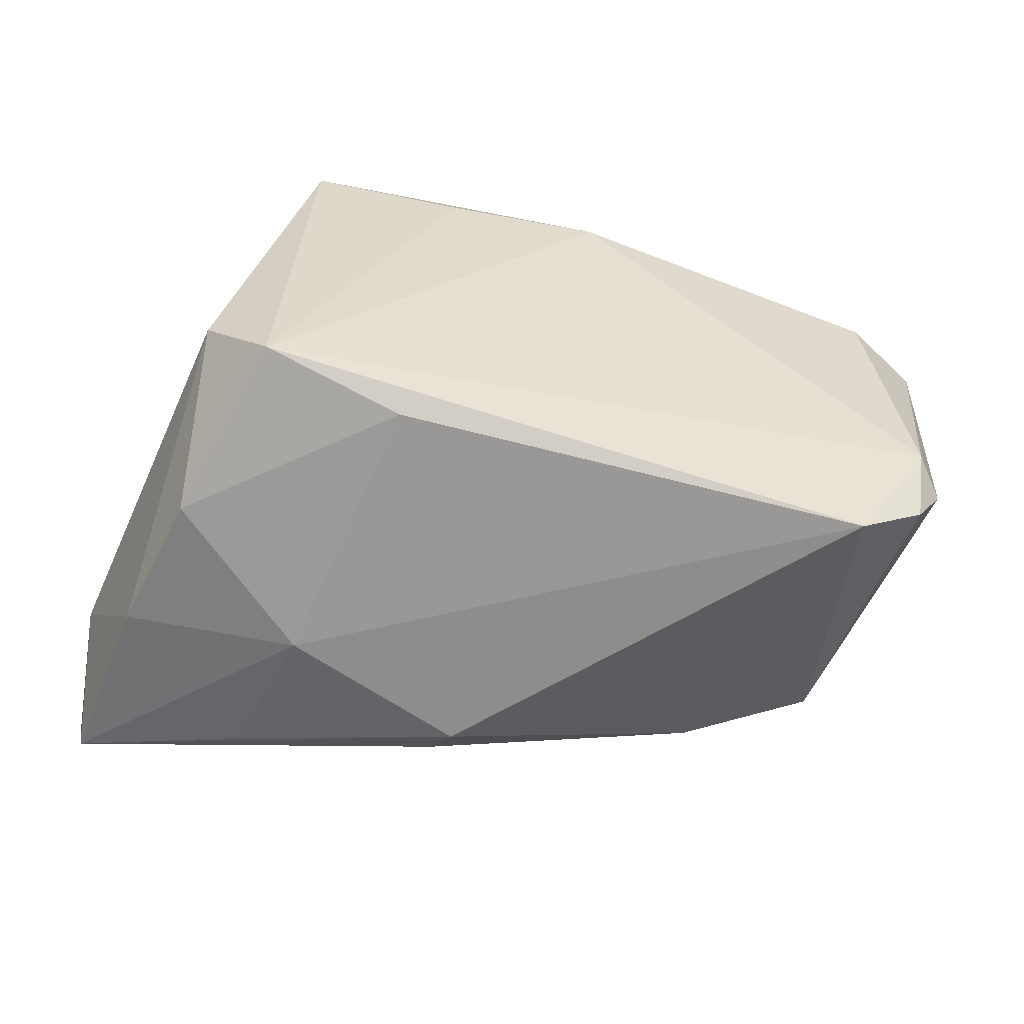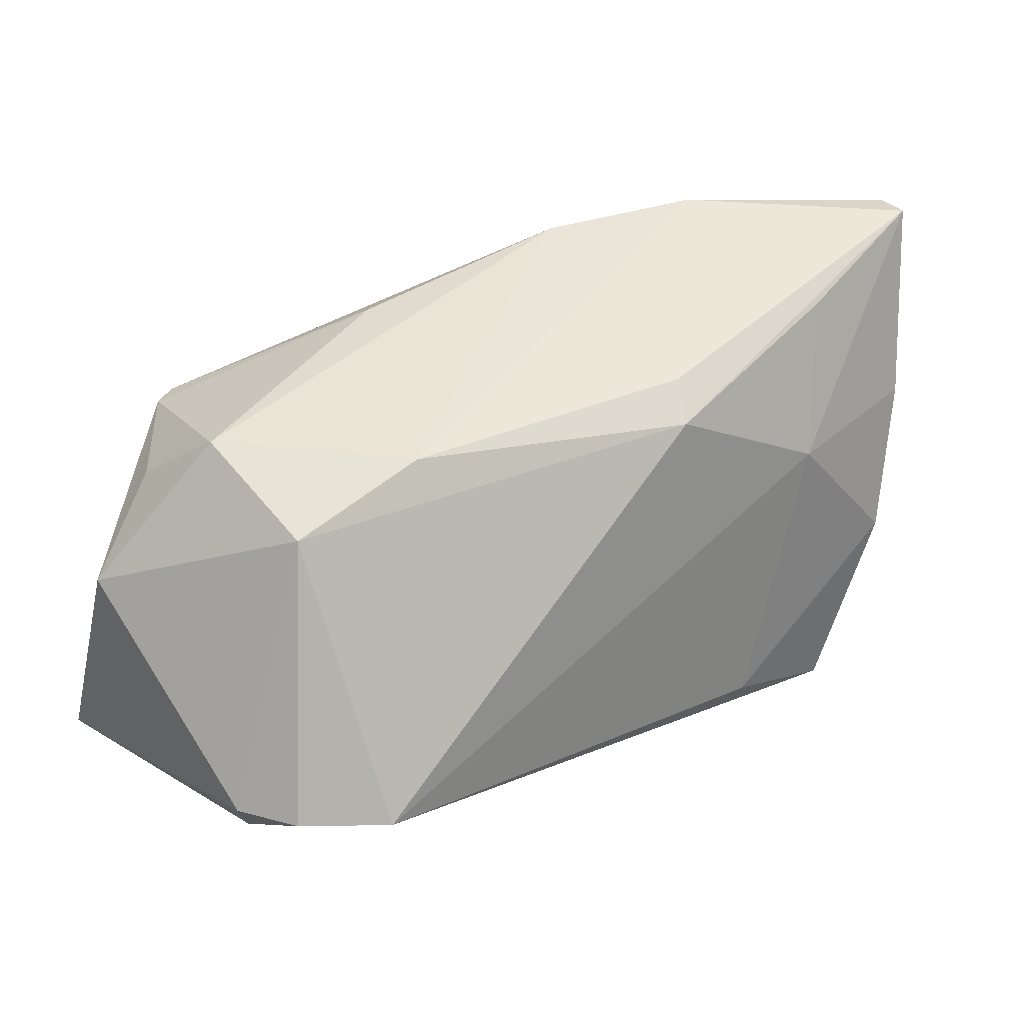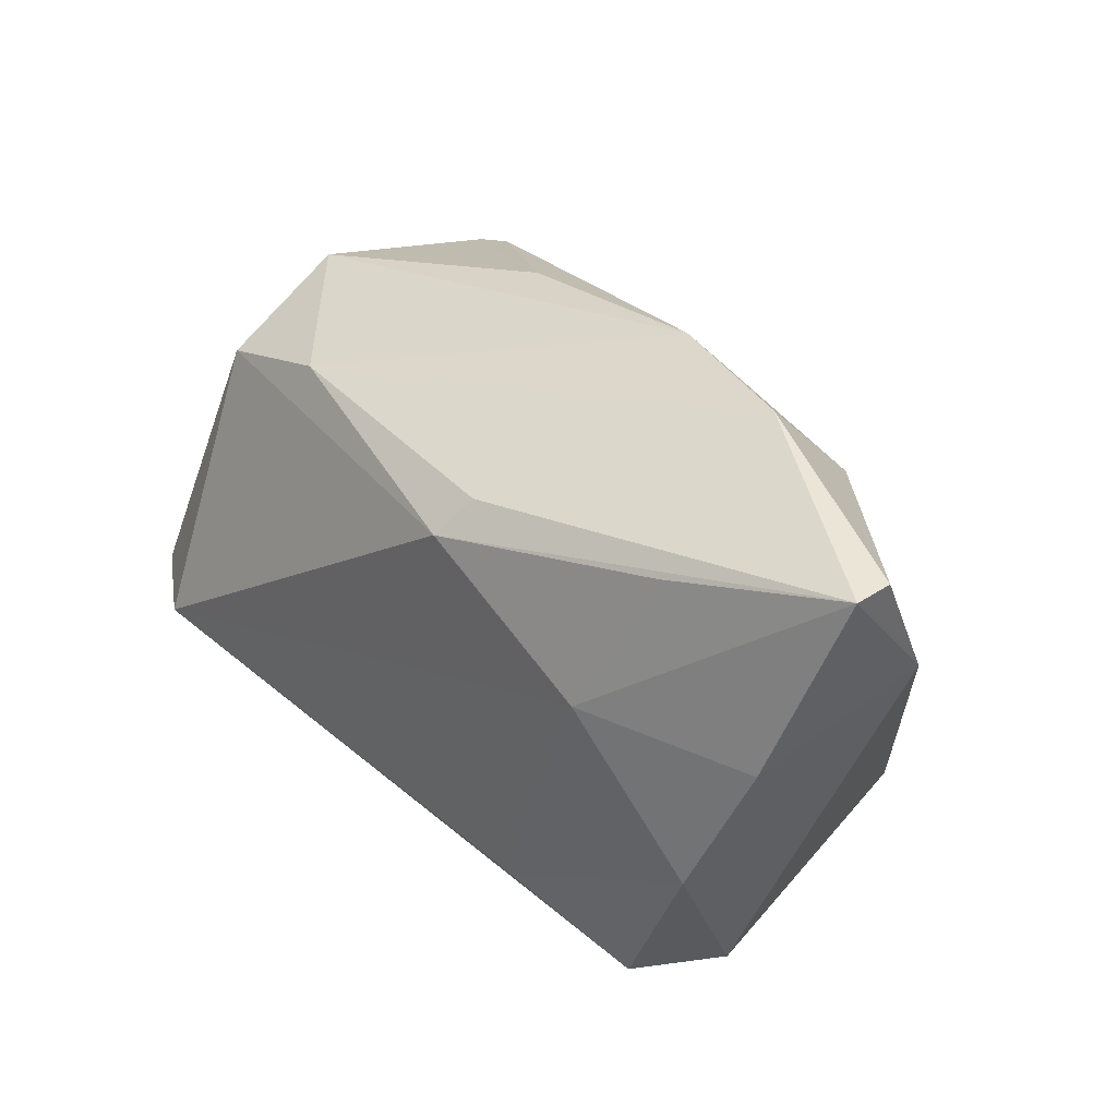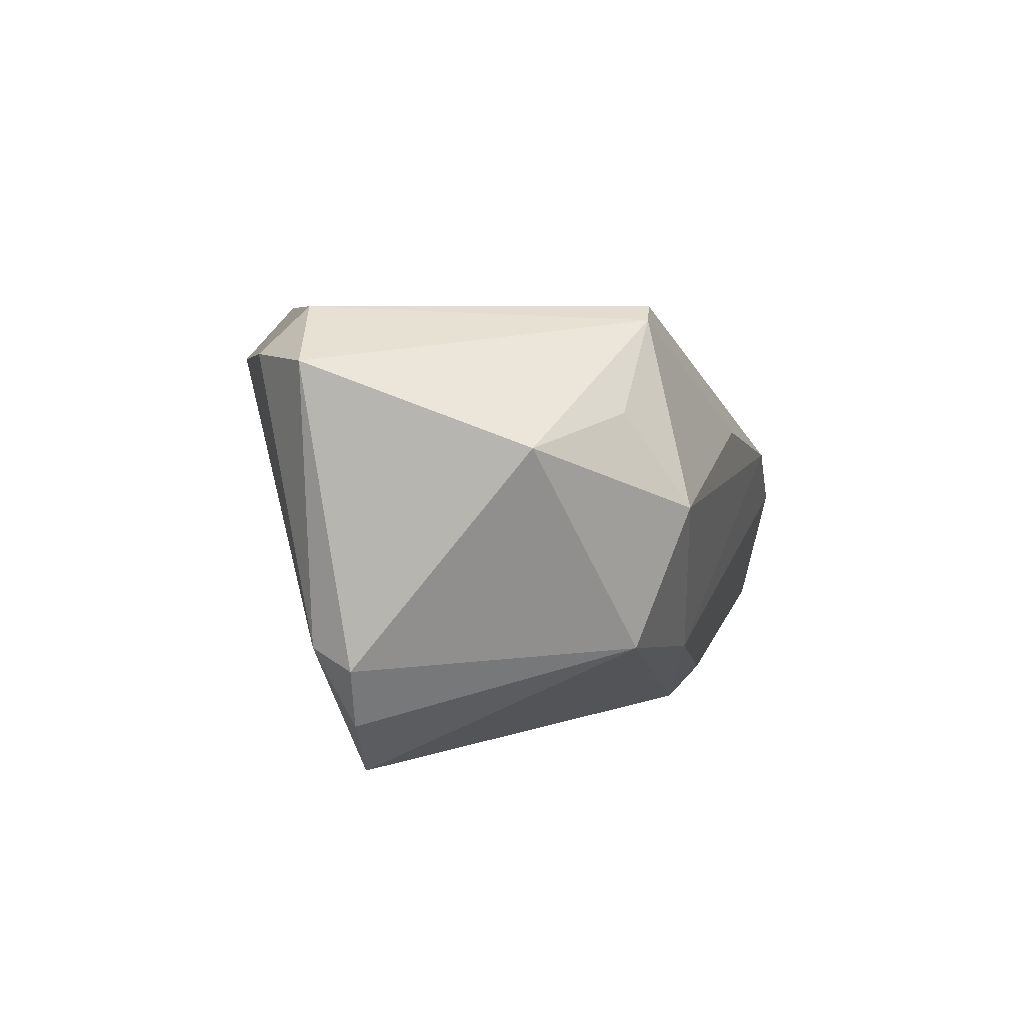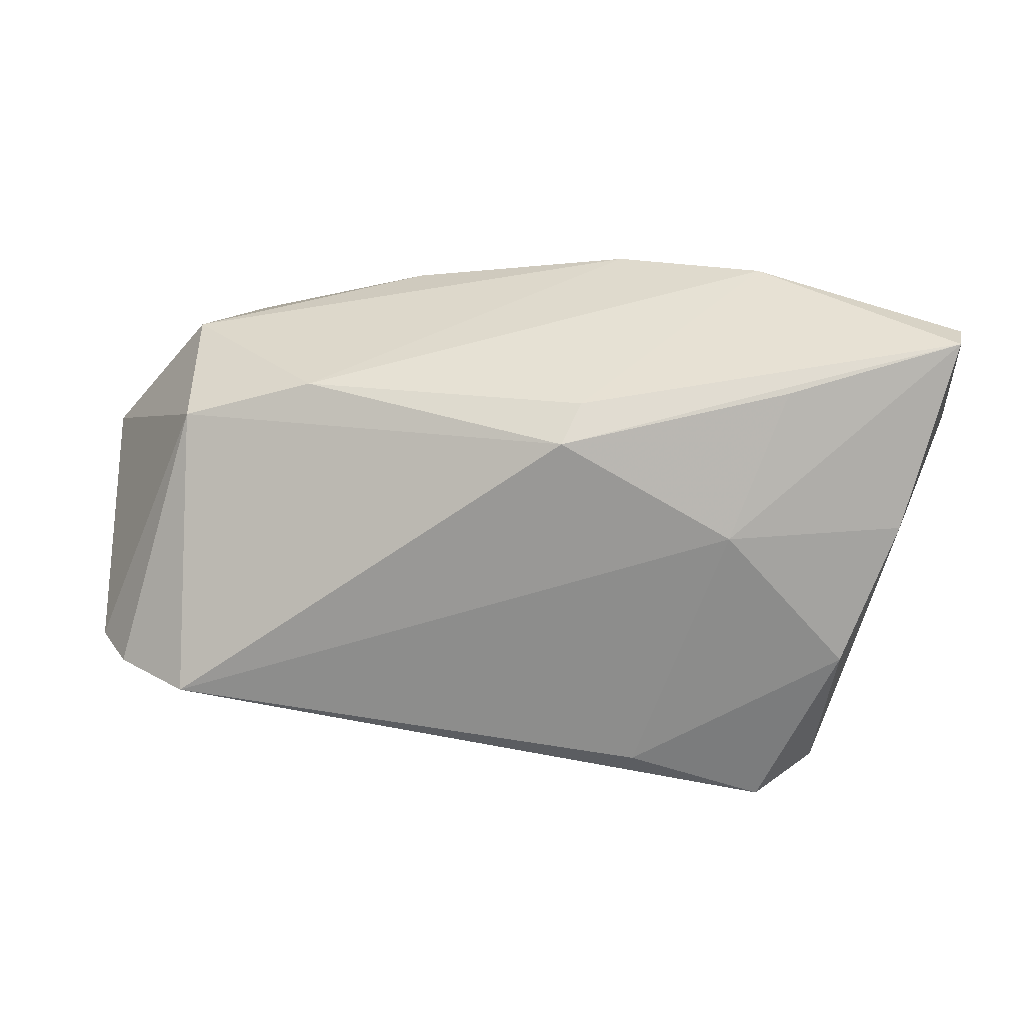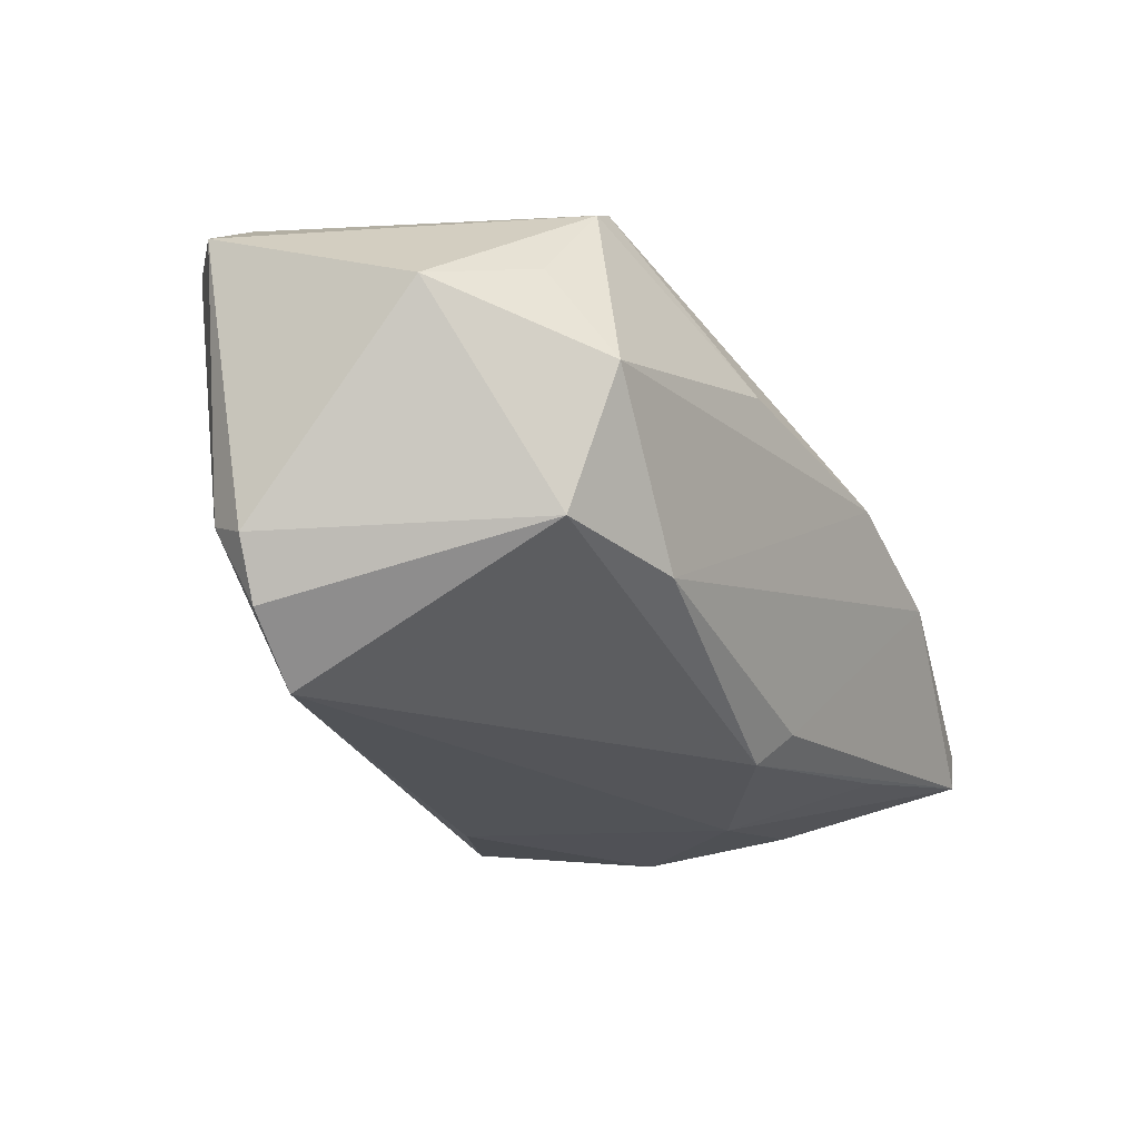
<metadata>
{"format":"obj","ext":"obj","renderer":"f3d","projection":"perspective","resolution":1024,"background":"white","views":[{"elev":-68.8,"azim":-7.8,"up":"+Z"},{"elev":30.2,"azim":138.8,"up":"+Y"},{"elev":38.9,"azim":-138.9,"up":"+Y"},{"elev":5.6,"azim":94.1,"up":"+Z"},{"elev":-64.5,"azim":177.4,"up":"+Z"},{"elev":-21.0,"azim":112.8,"up":"+Z"}]}
</metadata>
<code>
v -0.01677 -0.01914 -0.02692
v 0.04371 -0.01781 0.02736
v 0.04837 -0.01231 -0.01911
v 0.04014 -0.01235 -0.02594
v -0.04096 -0.02341 -0.0174
v 0.05307 -0.0174 0.02153
v 0.05307 0.007677 0.01227
v 0.04465 -0.02337 0.02207
v 0.00531 -0.03281 0.02059
v -0.03415 0.02646 0.008077
v 0.04082 0.02465 0.004833
v -0.05437 0.02087 -0.007102
v 0.01267 0.03027 0.0117
v -0.0472 0.0128 -0.02336
v -0.05283 0.03456 -0.01736
v -0.007751 0.0266 -0.02156
v 0.05193 -0.01228 -0.01234
v -0.01325 0.03532 0.007029
v -0.03237 0.02885 -0.02131
v 0.03179 0.01984 0.02736
v -0.03018 0.03694 -0.0003242
v 0.04068 0.01868 -0.01119
v -0.04133 -0.003839 -0.02684
v -0.05361 0.03464 -0.01313
v -0.03315 -0.02473 -0.02521
v 0.03479 0.01973 0.02578
v -0.03225 -0.03339 0.02736
v 0.04328 0.01723 0.01557
v -0.005505 0.02283 -0.02535
v -0.01328 -0.03373 0.02024
v -0.02617 0.01213 -0.02707
v 0.02531 0.02434 -0.01339
v 0.04929 -0.01683 -0.01015
f 12 27 10
f 27 20 10
f 5 27 12
f 14 5 12
f 27 5 25
f 6 17 7
f 2 20 27
f 27 8 2
f 8 6 2
f 15 14 12
f 31 14 15
f 31 4 1
f 4 25 1
f 23 14 31
f 31 1 23
f 23 1 25
f 5 14 23
f 23 25 5
f 9 8 27
f 12 10 24
f 24 15 12
f 29 4 31
f 33 25 4
f 33 9 25
f 4 3 33
f 8 9 33
f 33 3 17
f 33 6 8
f 17 6 33
f 27 25 30
f 30 9 27
f 25 9 30
f 18 10 20
f 31 15 19
f 19 29 31
f 15 29 19
f 15 24 21
f 18 32 21
f 21 24 10
f 10 18 21
f 7 17 22
f 17 3 22
f 4 29 22
f 29 32 22
f 22 3 4
f 11 32 18
f 11 22 32
f 7 22 11
f 16 29 15
f 16 32 29
f 15 21 16
f 16 21 32
f 13 18 20
f 13 11 18
f 7 11 28
f 26 13 20
f 11 13 26
f 26 28 11
f 7 28 26
f 26 6 7
f 20 2 26
f 26 2 6

</code>
